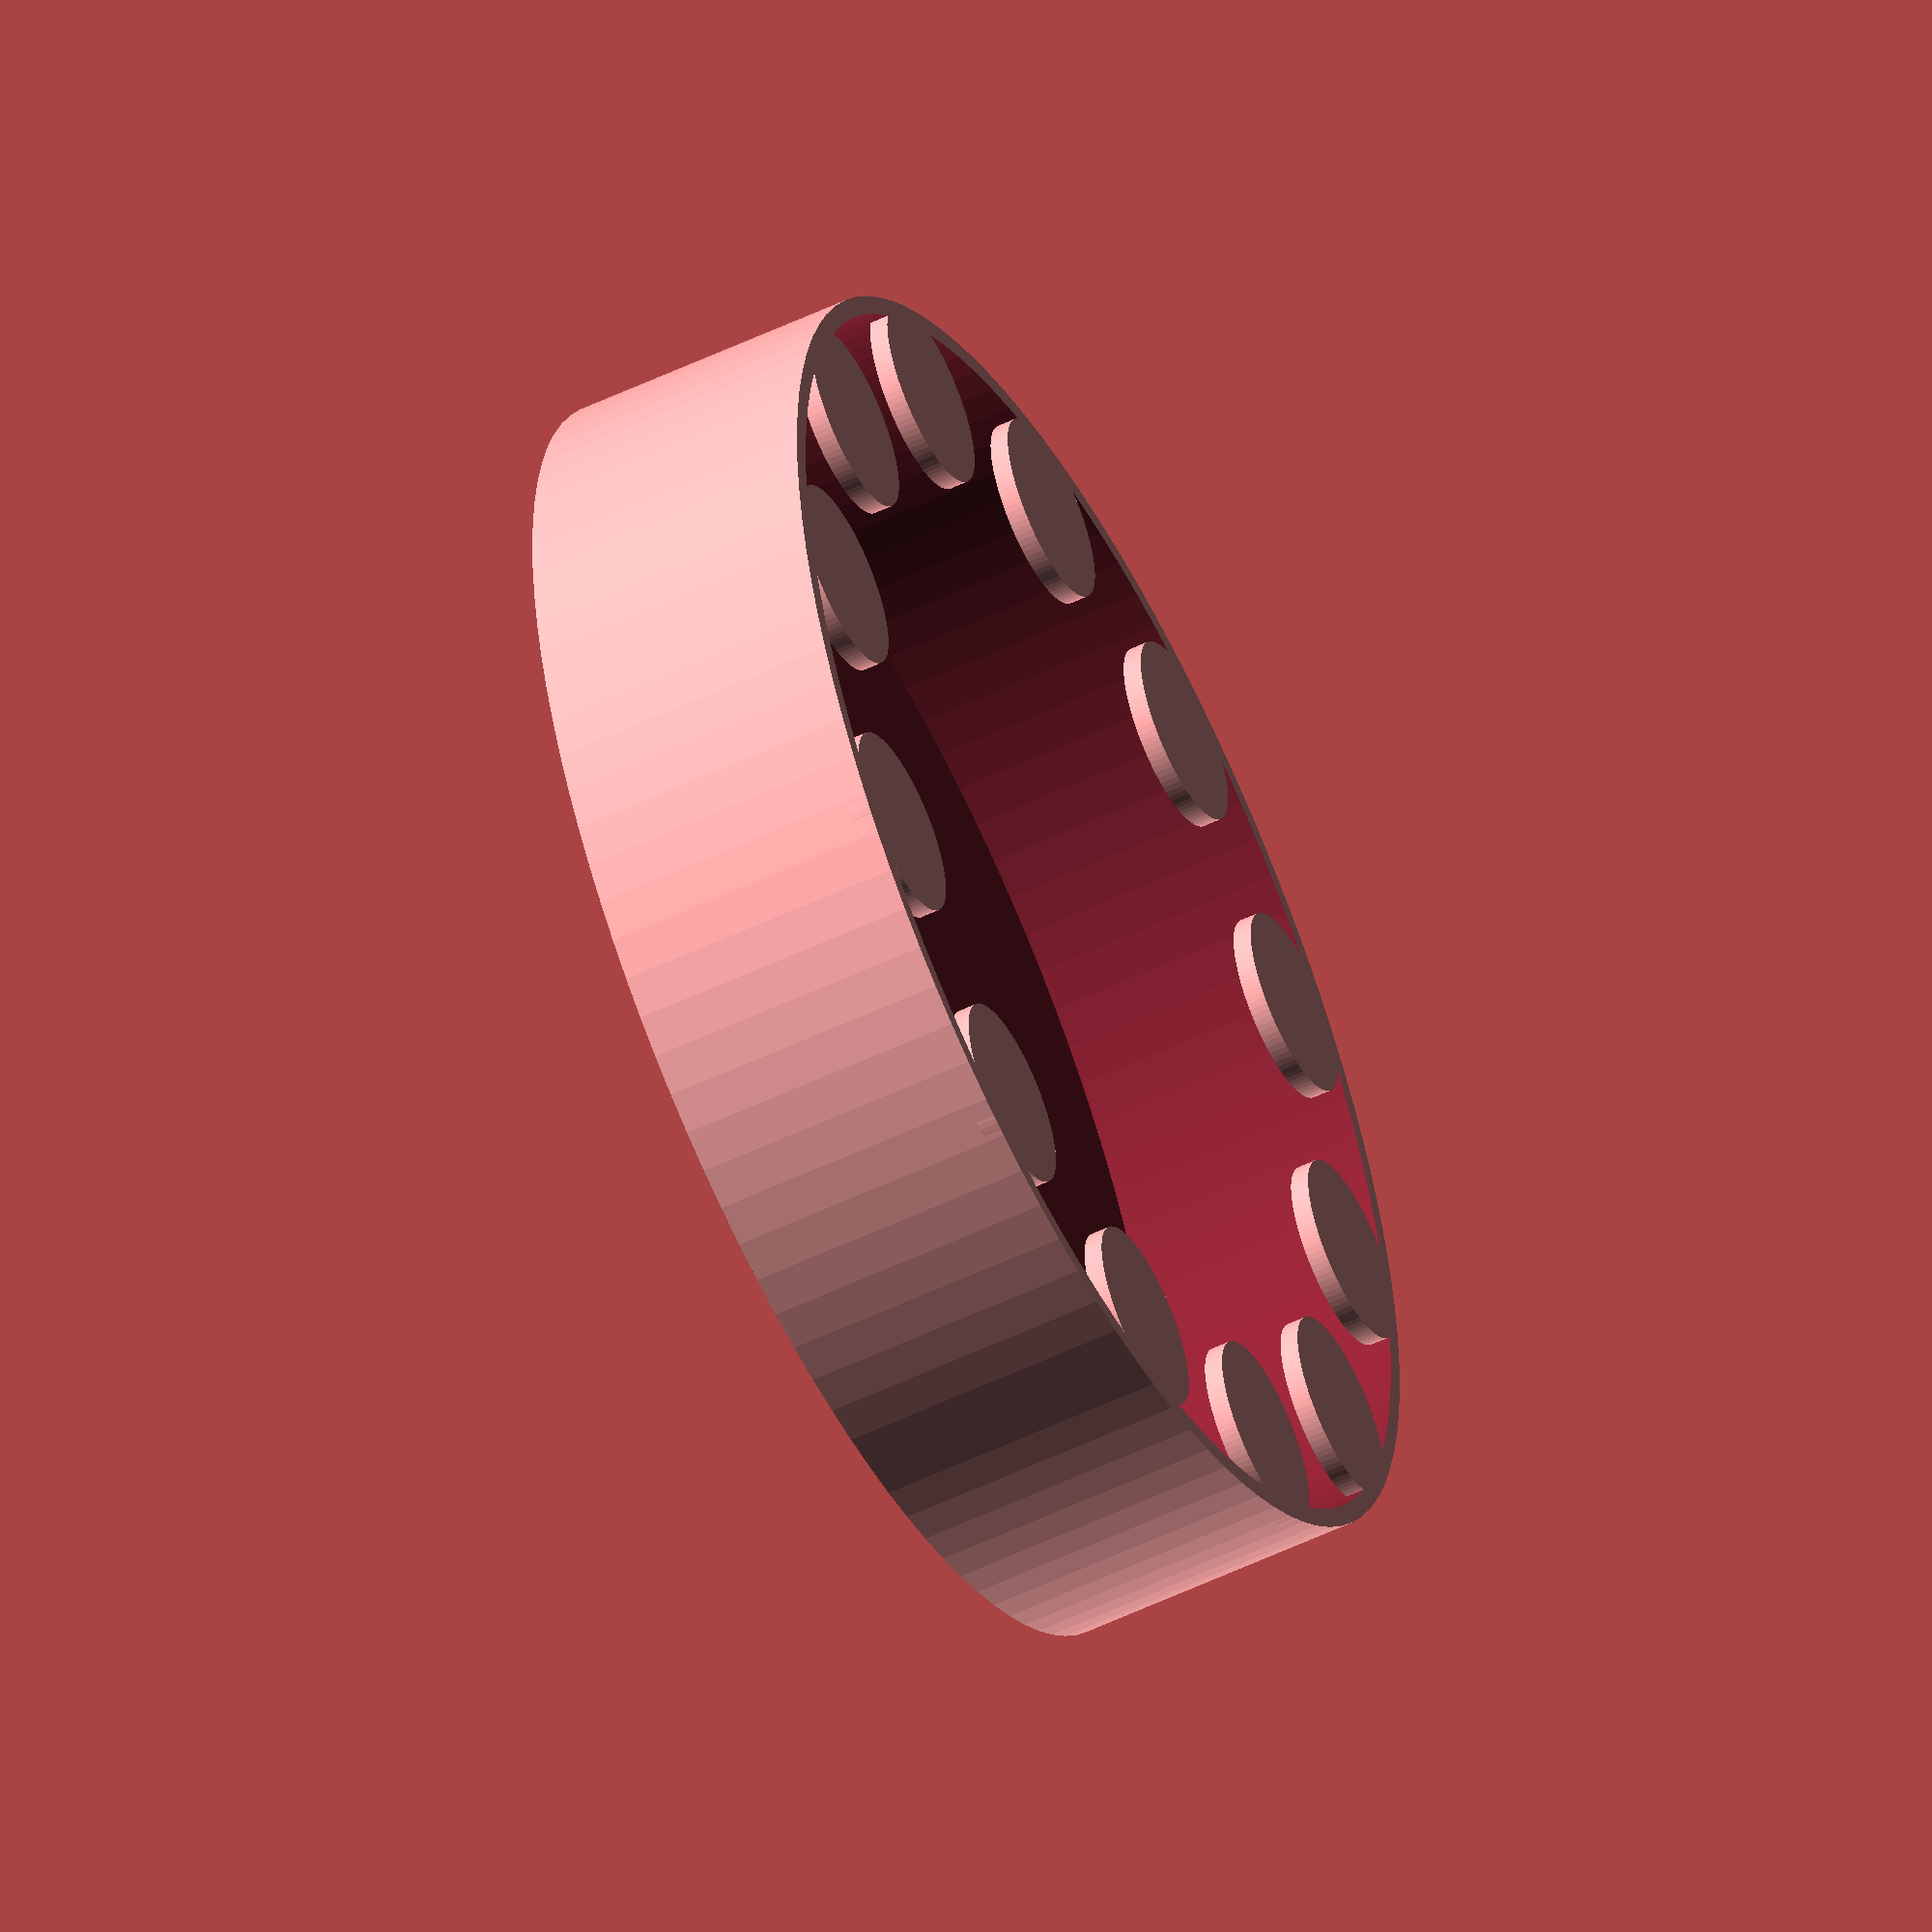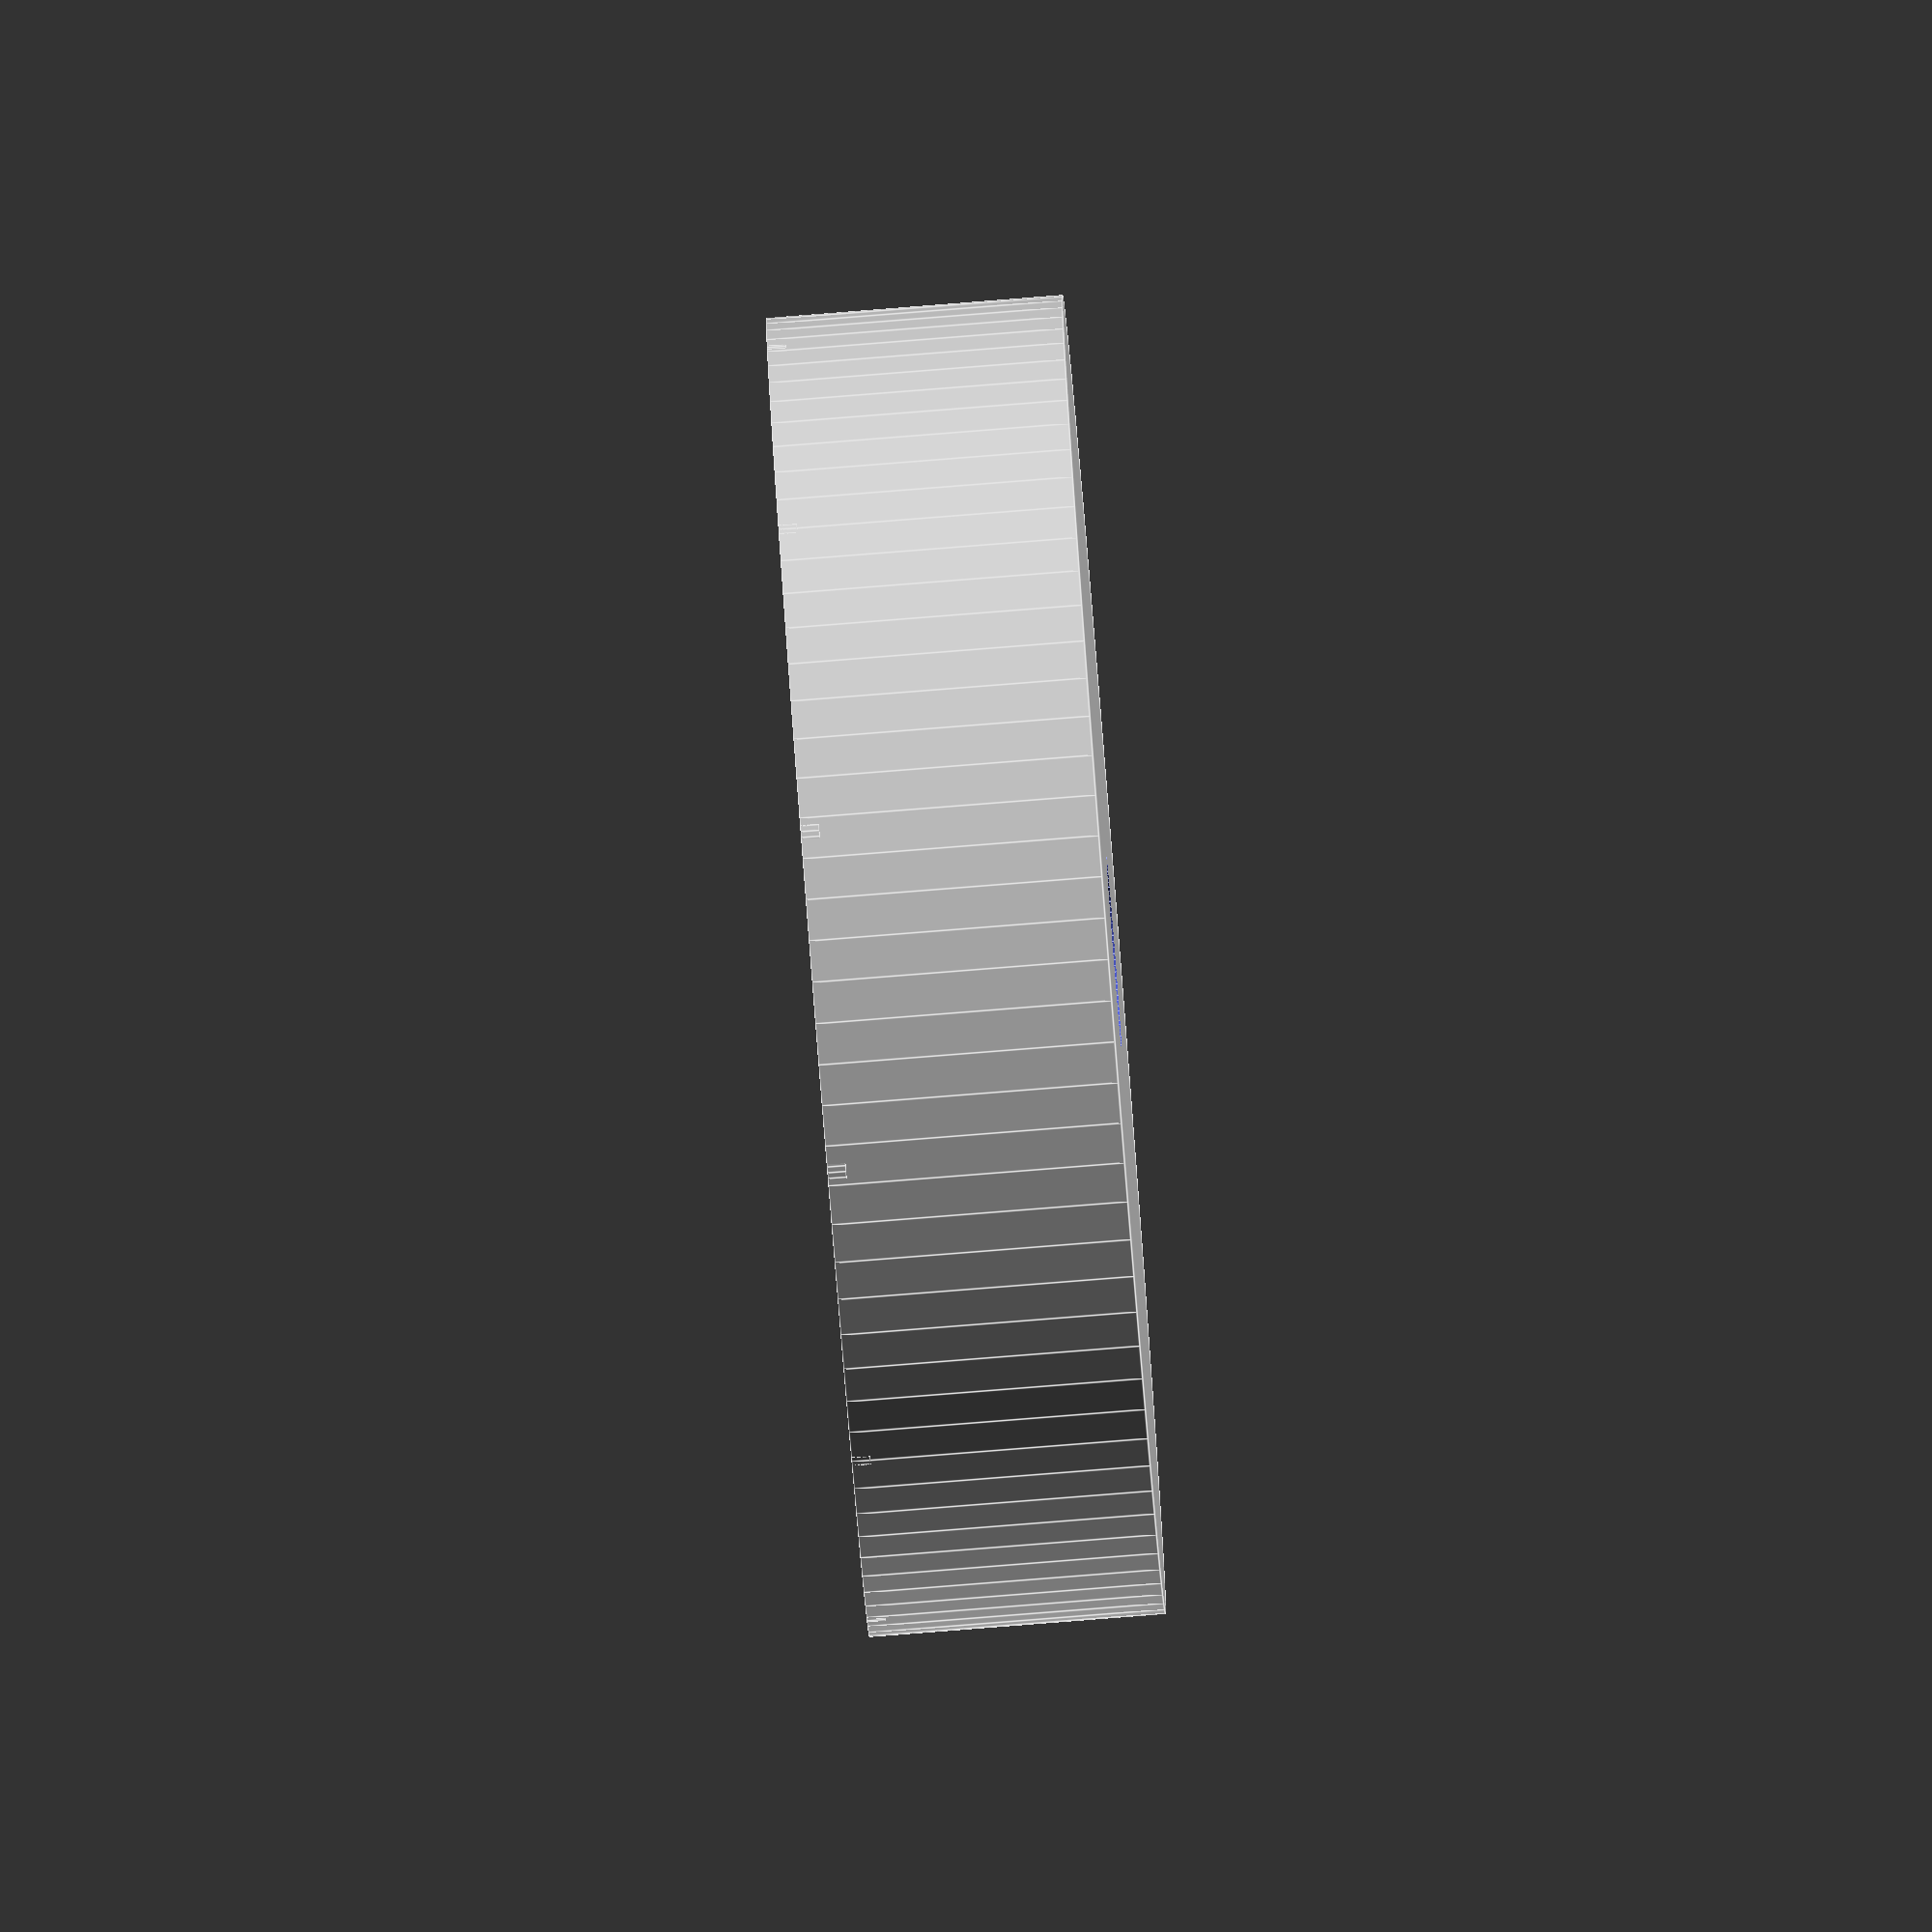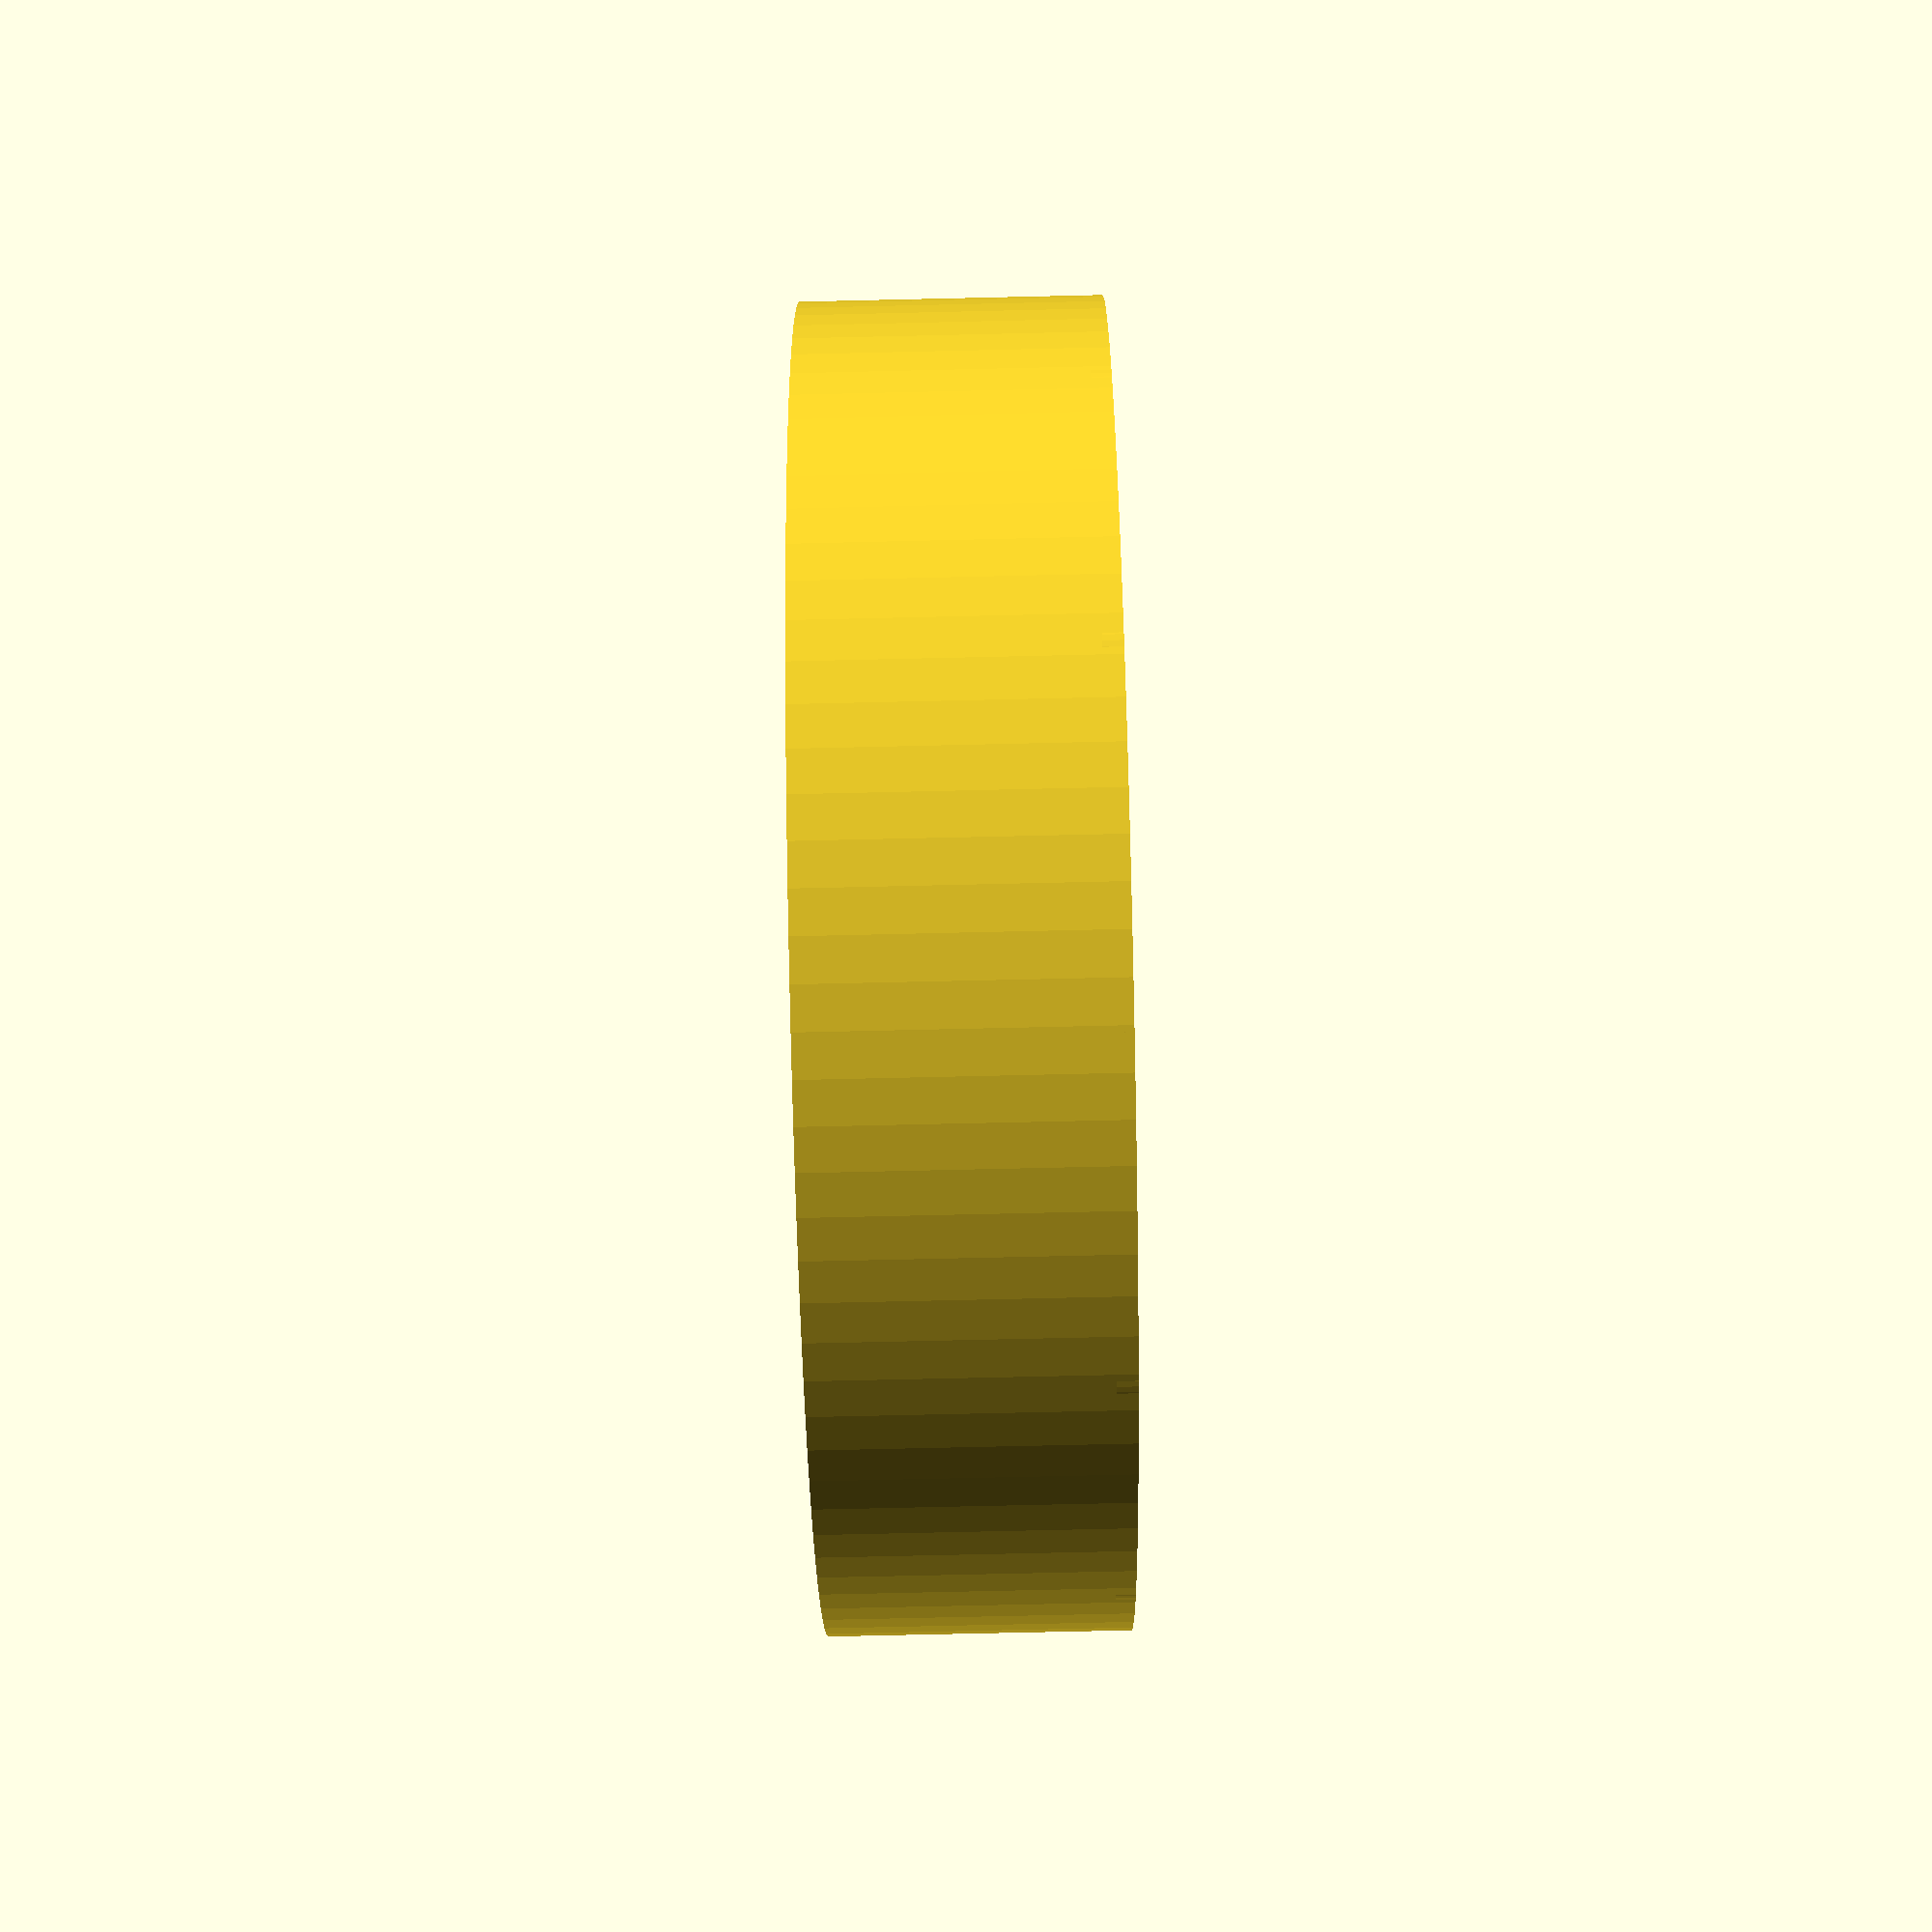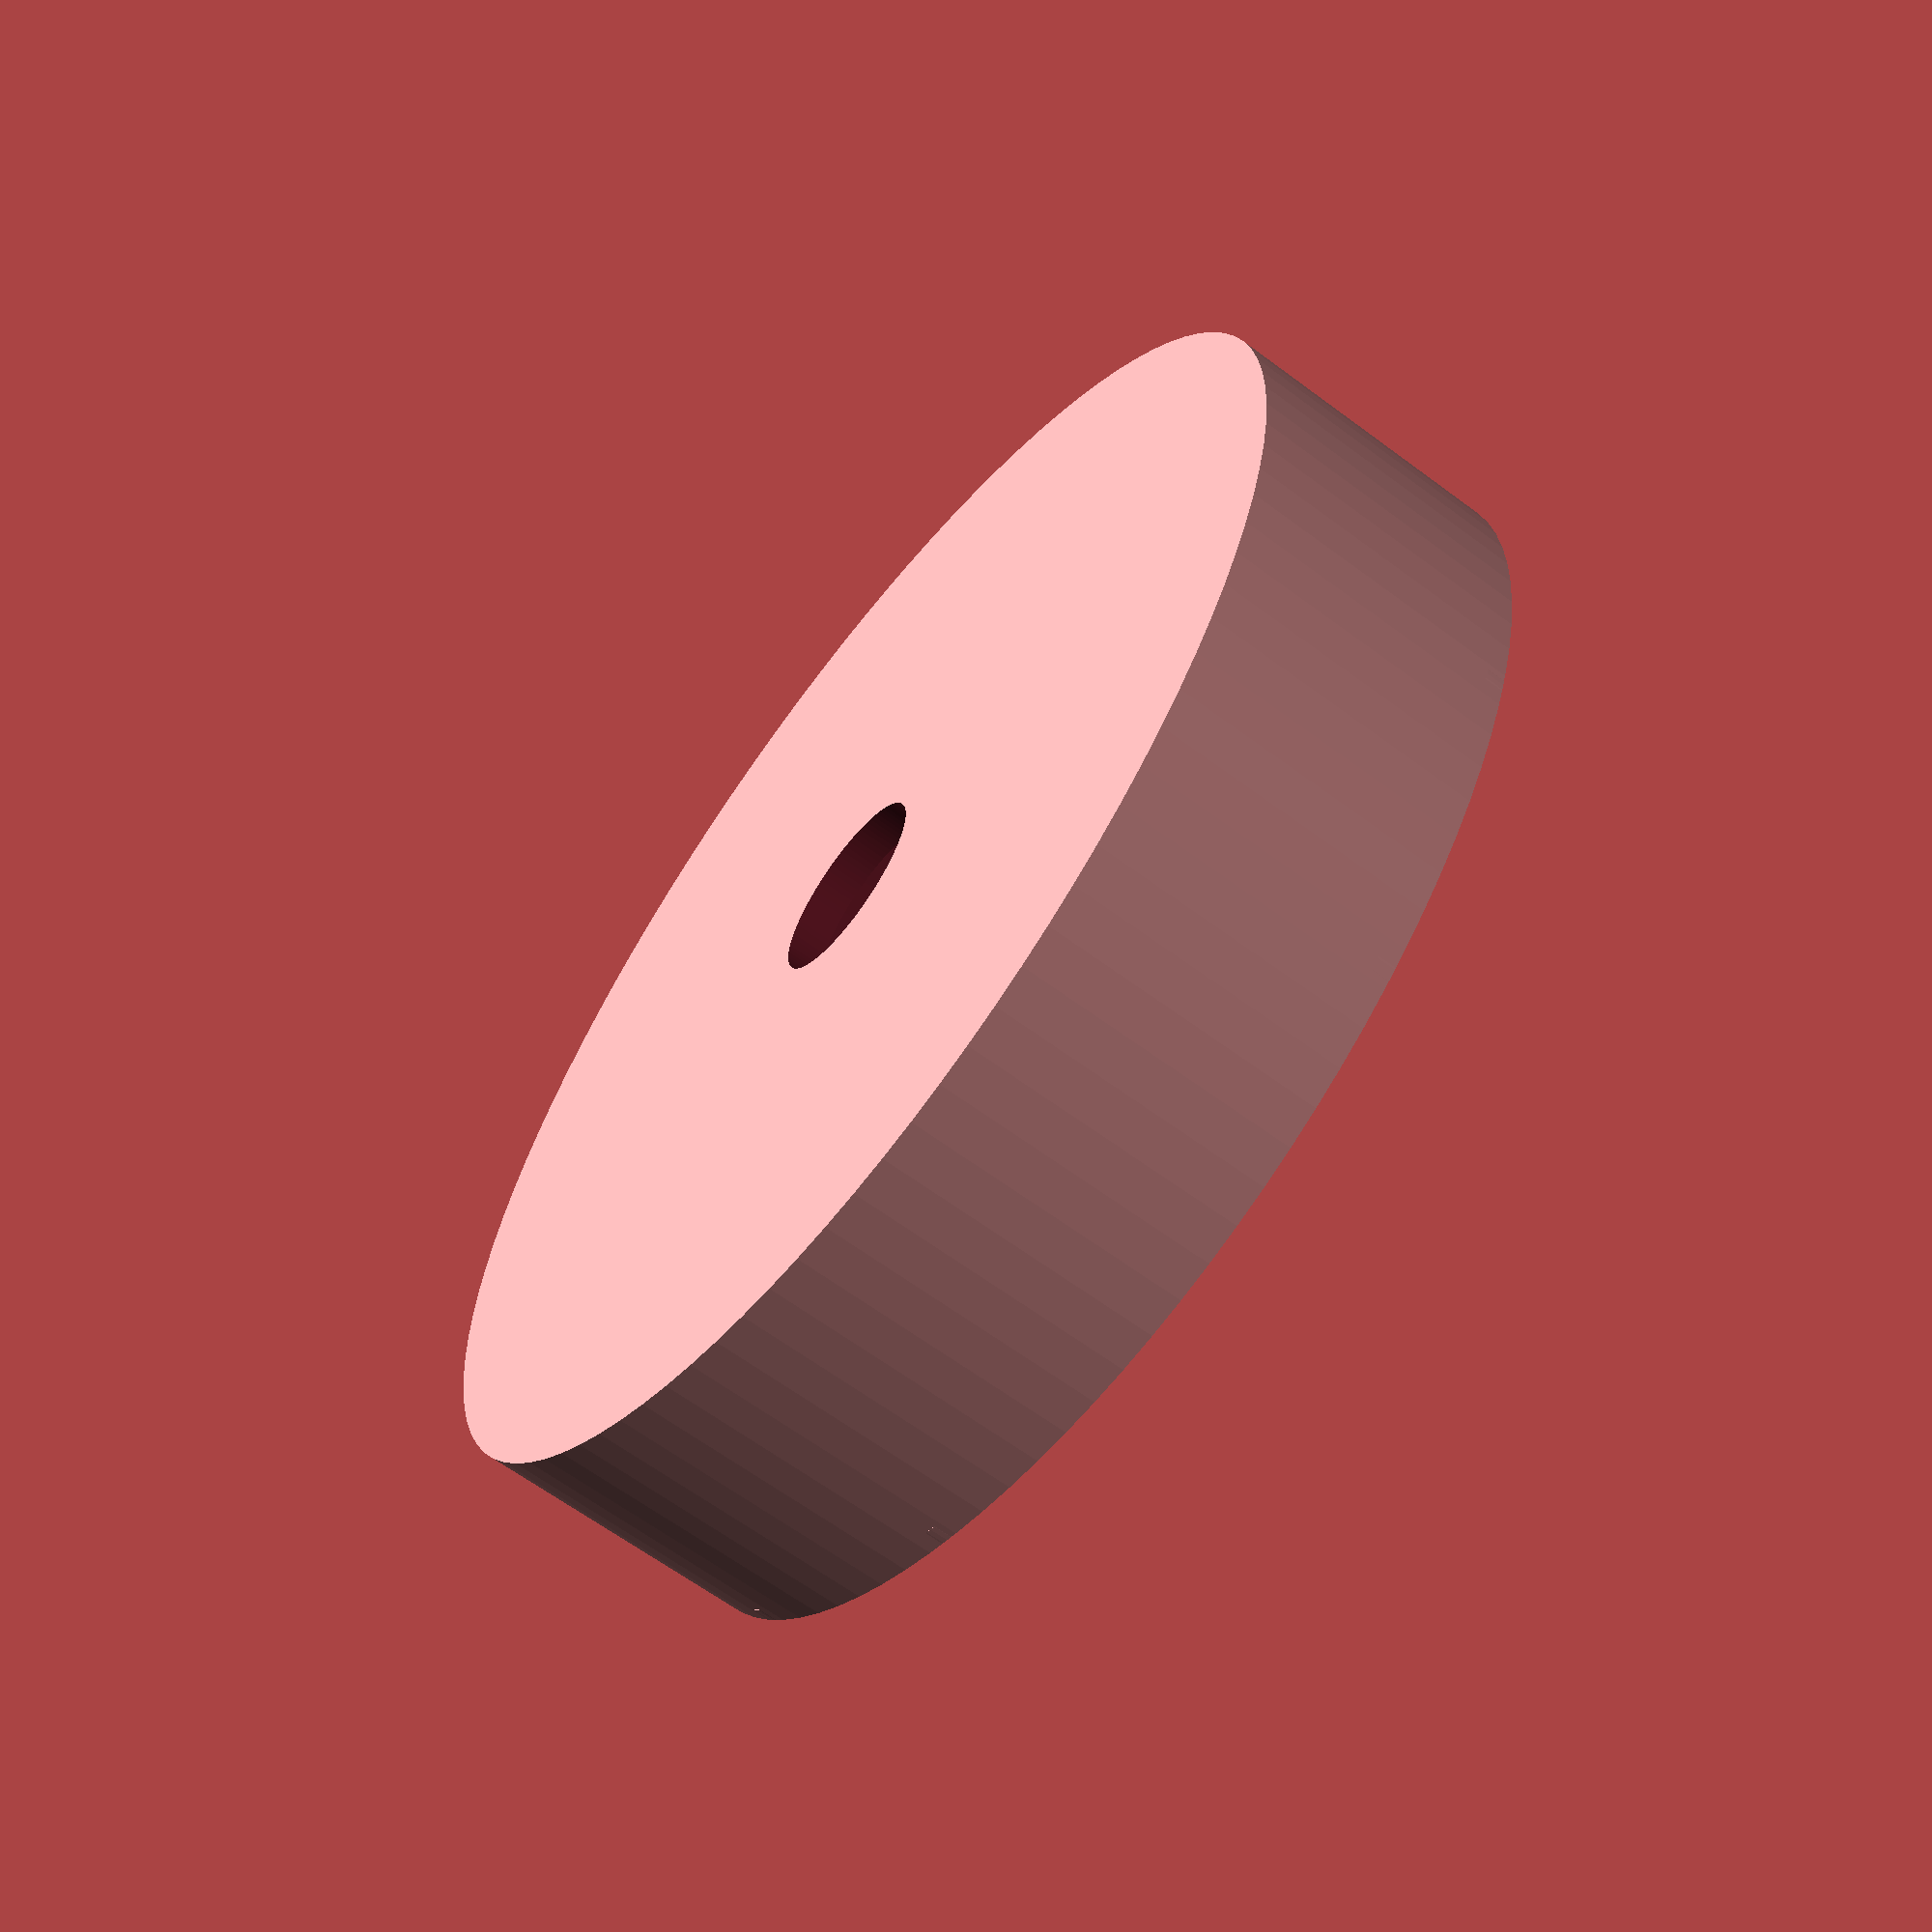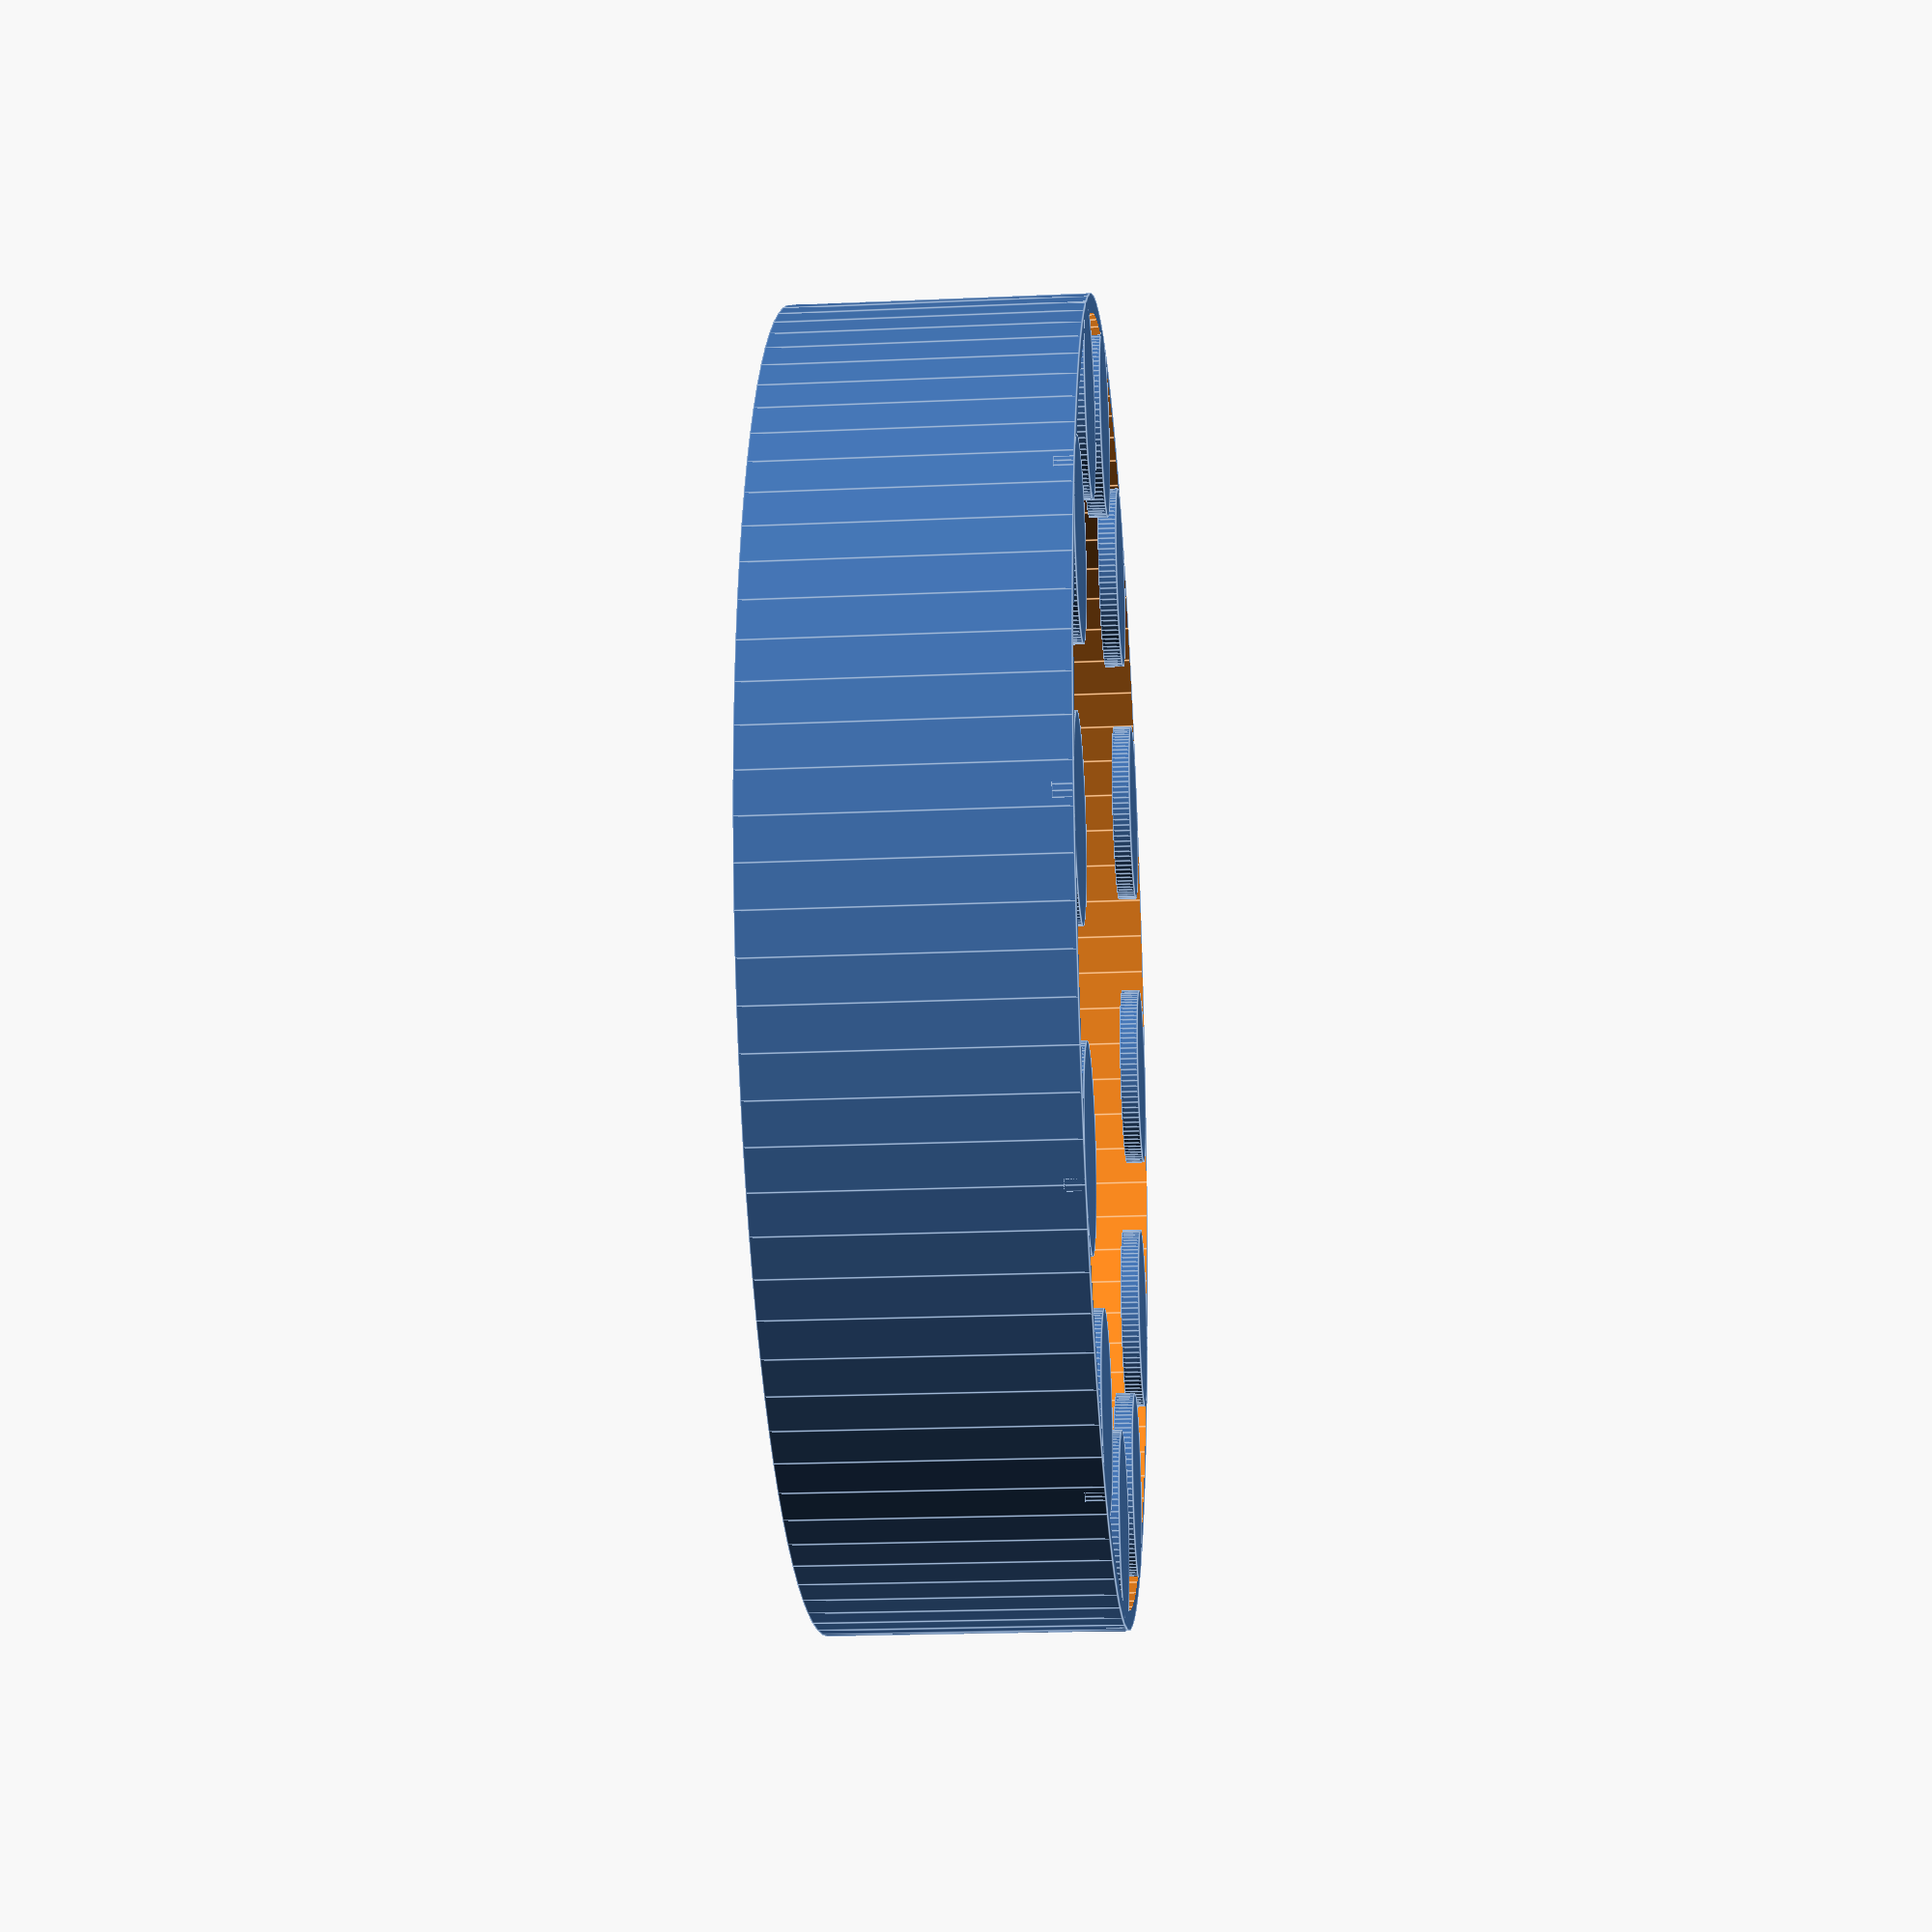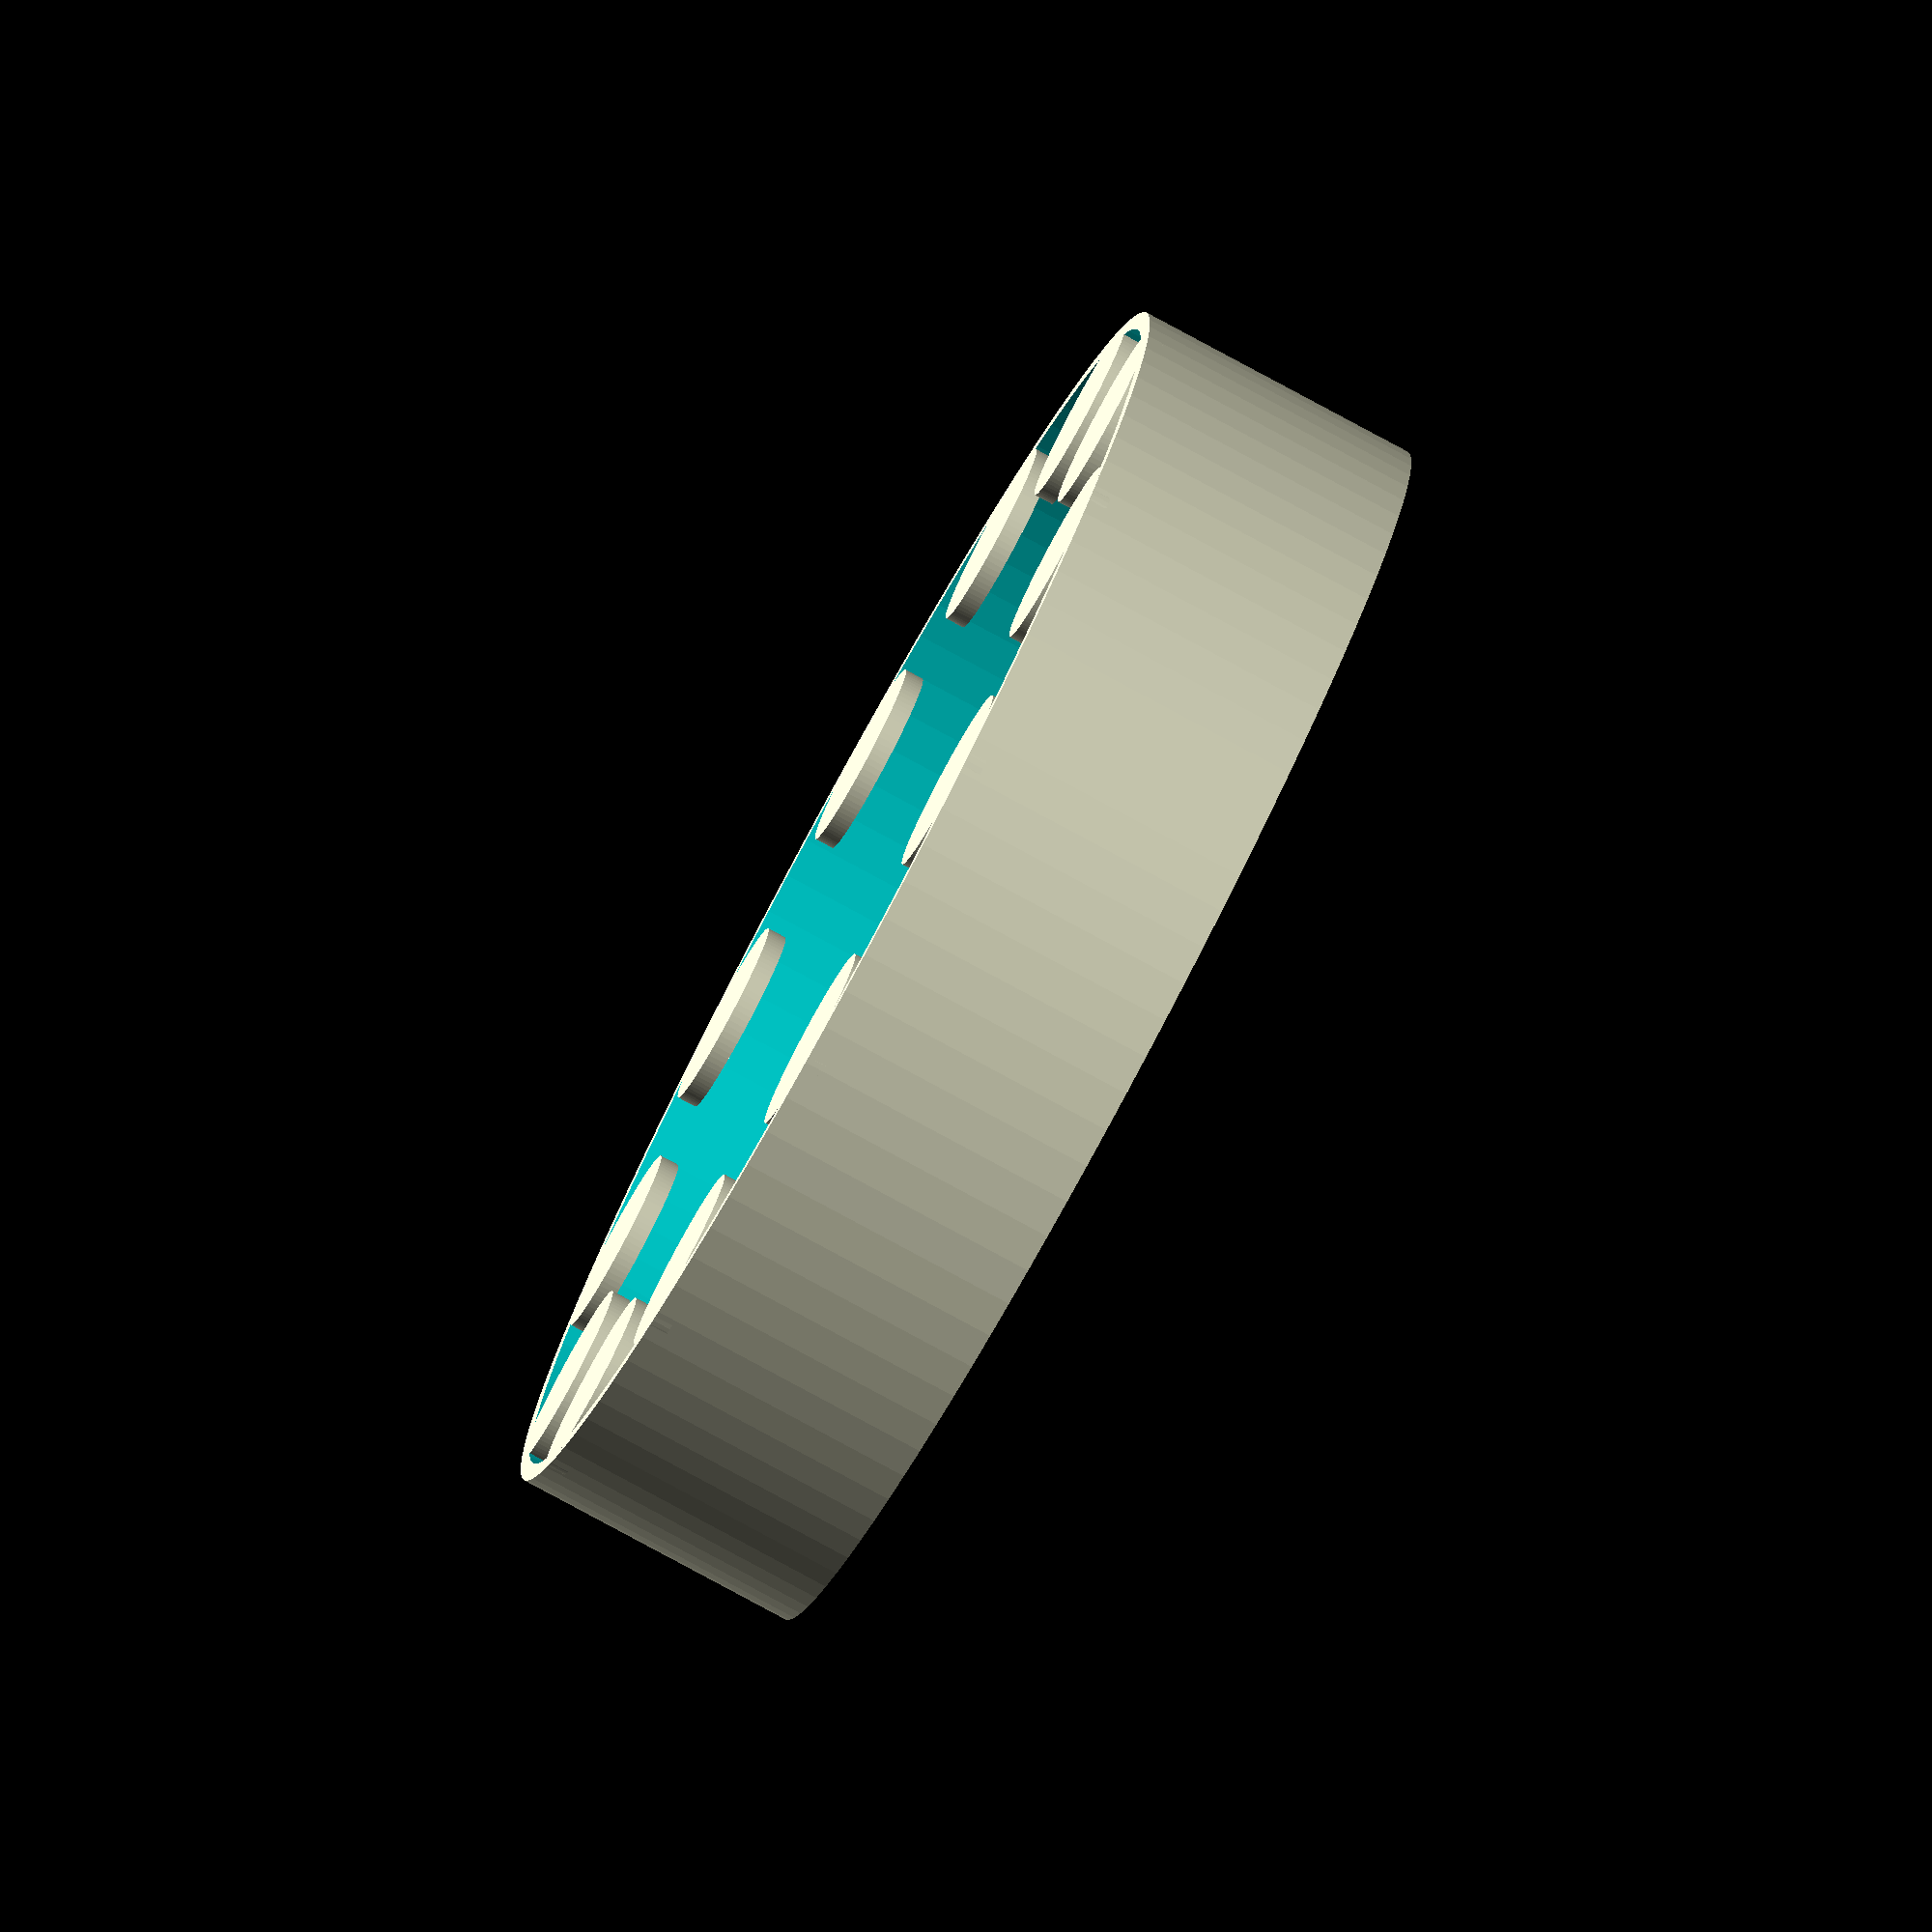
<openscad>

// Motor Housing
module housing() {
    difference() {
        union() {
            // Main cylinder
            difference() {
                cylinder(h=31.0, r=69.0, center=false, $fn=100);
                translate([0, 0, -2.0])
                cylinder(h=29.0, r=67.0, 
                        center=false, $fn=100);
            }

            // Bottom mounting points
            
            rotate([0, 0, 0.0])
            translate([59.0, 0, 0])
            cylinder(h=2.0, r=10, center=false, $fn=100);

            rotate([0, 0, 30.0])
            translate([59.0, 0, 0])
            cylinder(h=2.0, r=10, center=false, $fn=100);

            rotate([0, 0, 60.0])
            translate([59.0, 0, 0])
            cylinder(h=2.0, r=10, center=false, $fn=100);

            rotate([0, 0, 90.0])
            translate([59.0, 0, 0])
            cylinder(h=2.0, r=10, center=false, $fn=100);

            rotate([0, 0, 120.0])
            translate([59.0, 0, 0])
            cylinder(h=2.0, r=10, center=false, $fn=100);

            rotate([0, 0, 150.0])
            translate([59.0, 0, 0])
            cylinder(h=2.0, r=10, center=false, $fn=100);

            rotate([0, 0, 180.0])
            translate([59.0, 0, 0])
            cylinder(h=2.0, r=10, center=false, $fn=100);

            rotate([0, 0, 210.0])
            translate([59.0, 0, 0])
            cylinder(h=2.0, r=10, center=false, $fn=100);

            rotate([0, 0, 240.0])
            translate([59.0, 0, 0])
            cylinder(h=2.0, r=10, center=false, $fn=100);

            rotate([0, 0, 270.0])
            translate([59.0, 0, 0])
            cylinder(h=2.0, r=10, center=false, $fn=100);

            rotate([0, 0, 300.0])
            translate([59.0, 0, 0])
            cylinder(h=2.0, r=10, center=false, $fn=100);

            rotate([0, 0, 330.0])
            translate([59.0, 0, 0])
            cylinder(h=2.0, r=10, center=false, $fn=100);
        }

        // Shaft hole
        cylinder(h=32.0, r=10.2,
                center=false, $fn=100);
    }
}

housing();

</openscad>
<views>
elev=233.6 azim=100.5 roll=62.9 proj=o view=solid
elev=83.2 azim=229.6 roll=274.5 proj=o view=edges
elev=73.8 azim=78.5 roll=91.3 proj=p view=wireframe
elev=242.8 azim=79.8 roll=127.2 proj=p view=wireframe
elev=200.0 azim=37.0 roll=85.2 proj=p view=edges
elev=80.2 azim=264.6 roll=241.6 proj=o view=solid
</views>
